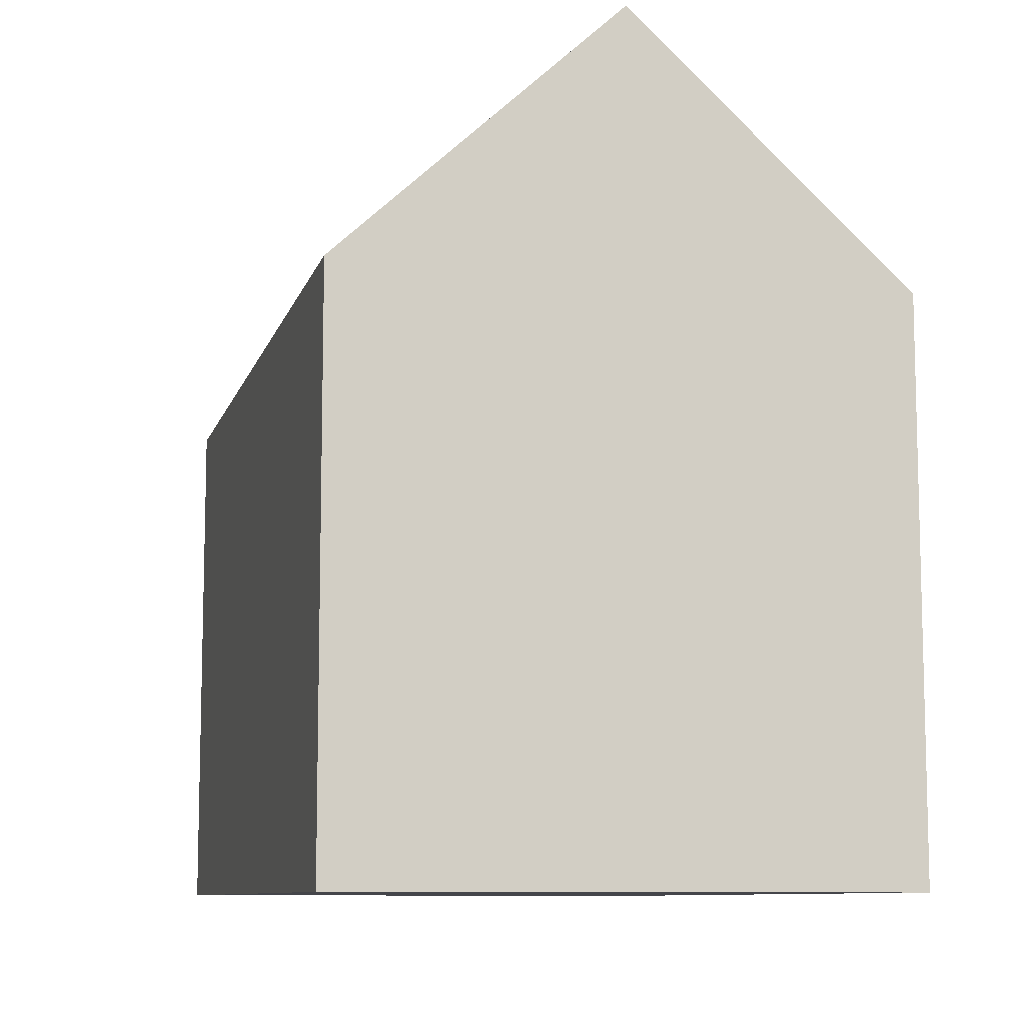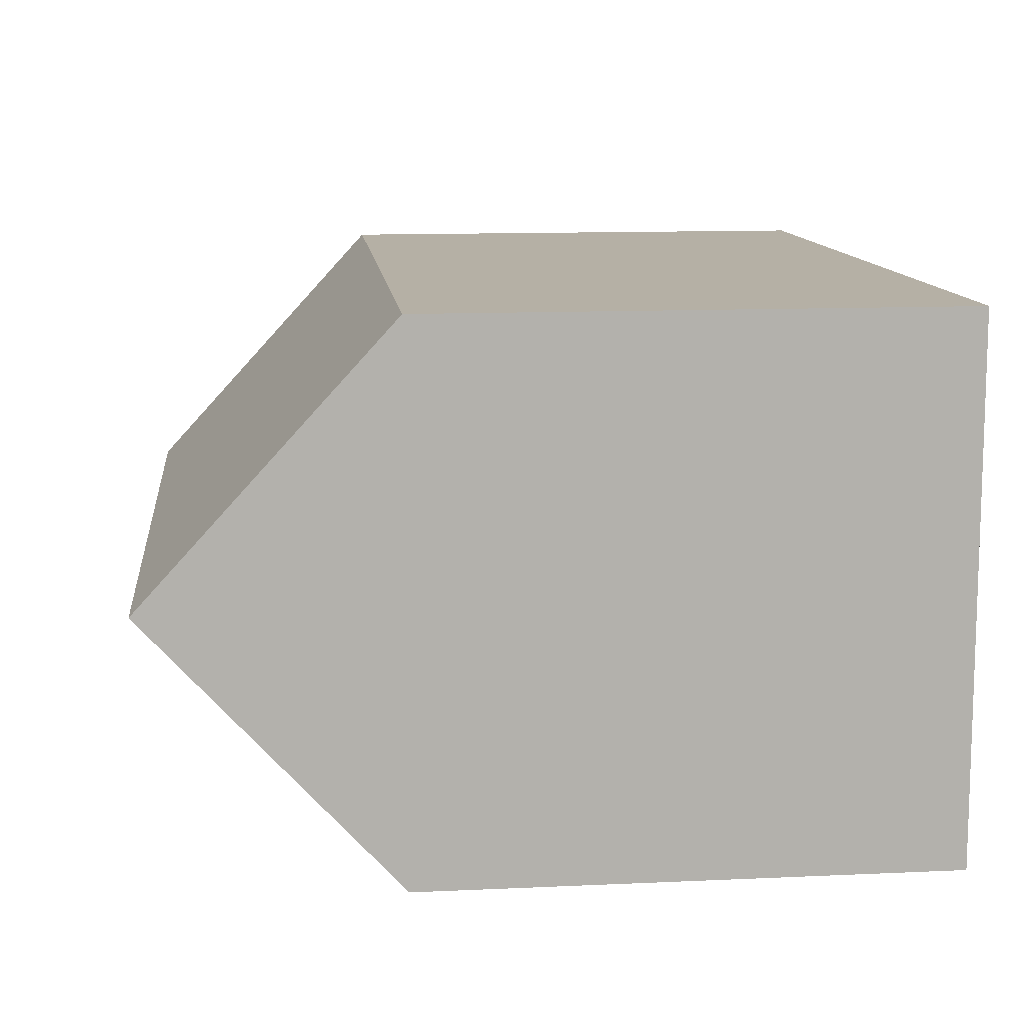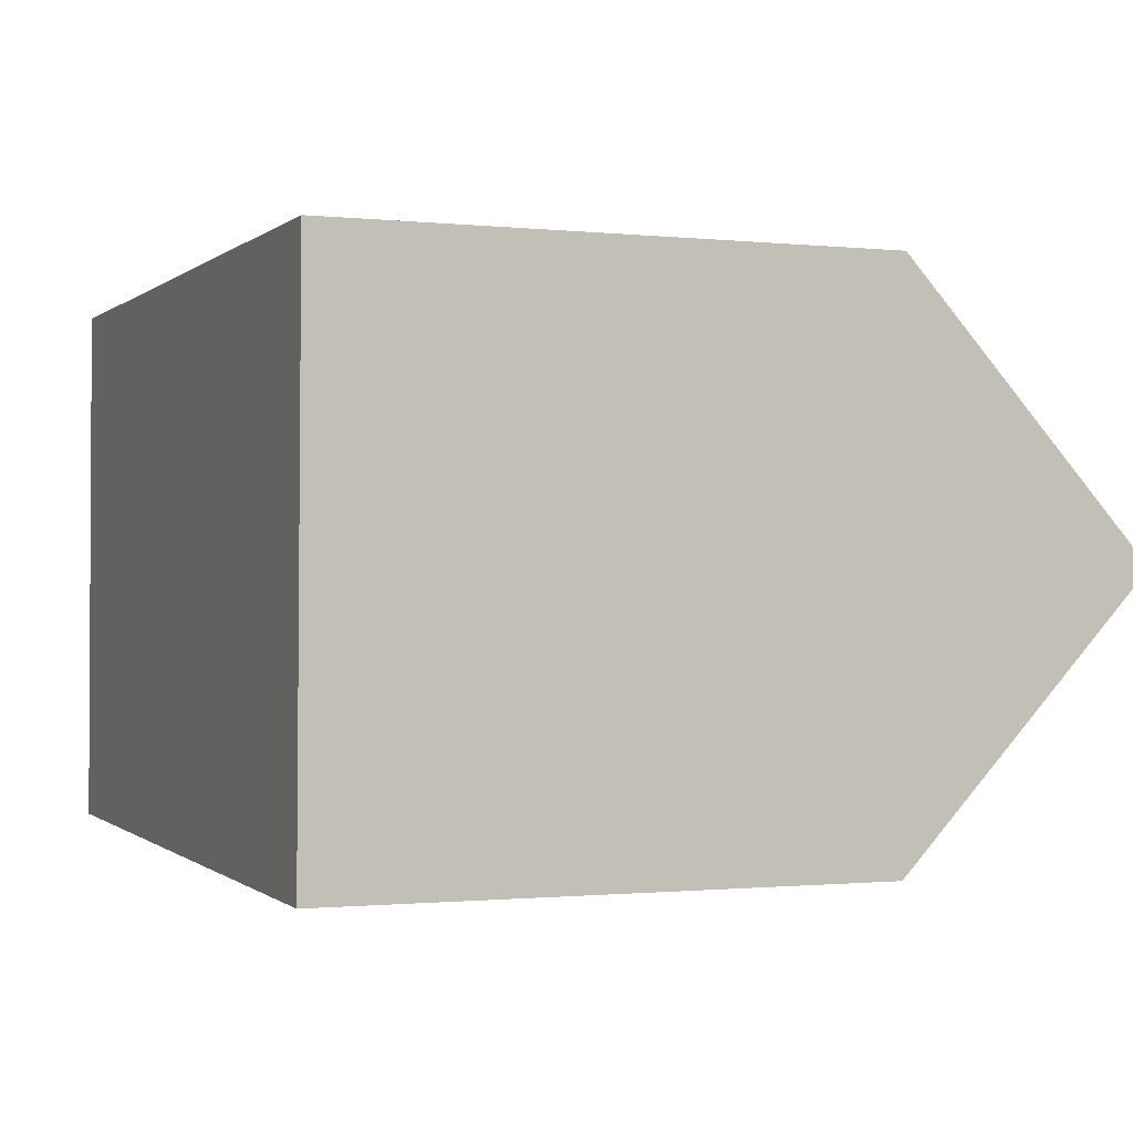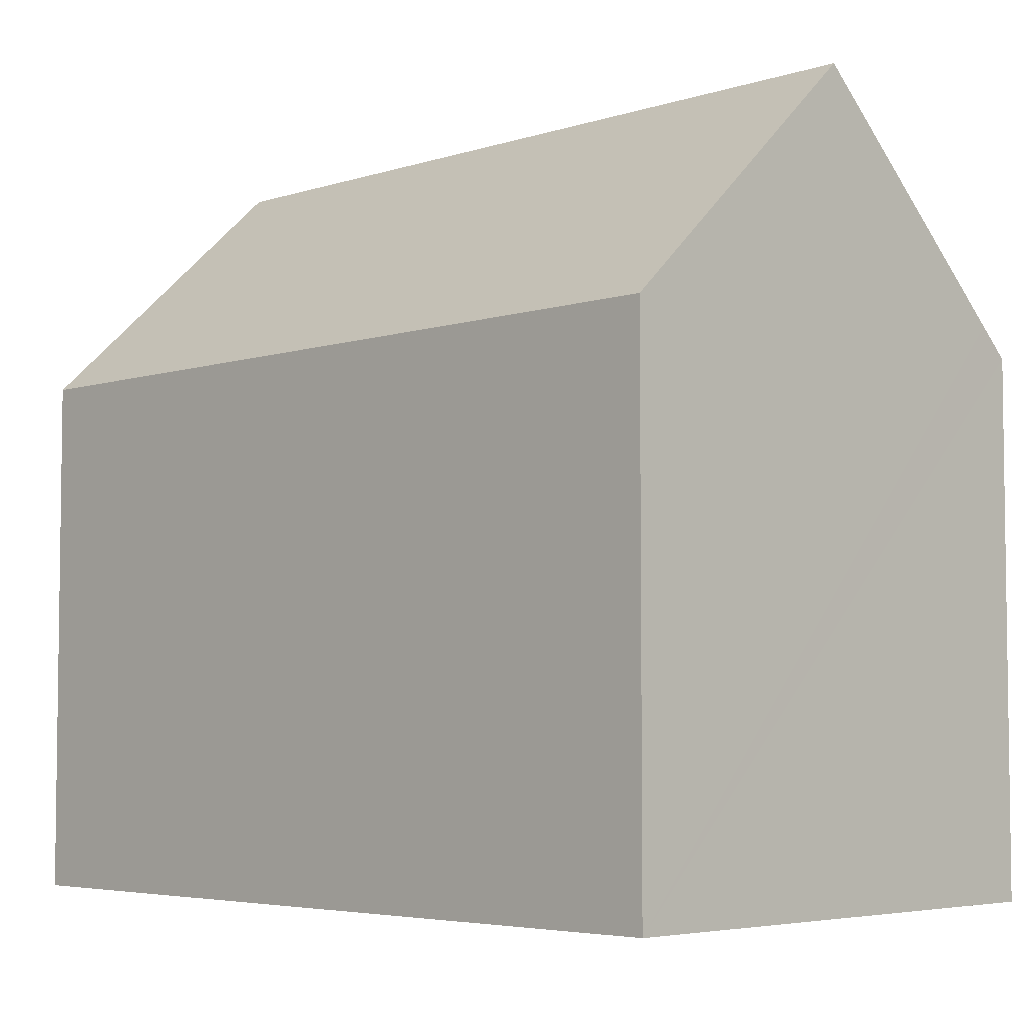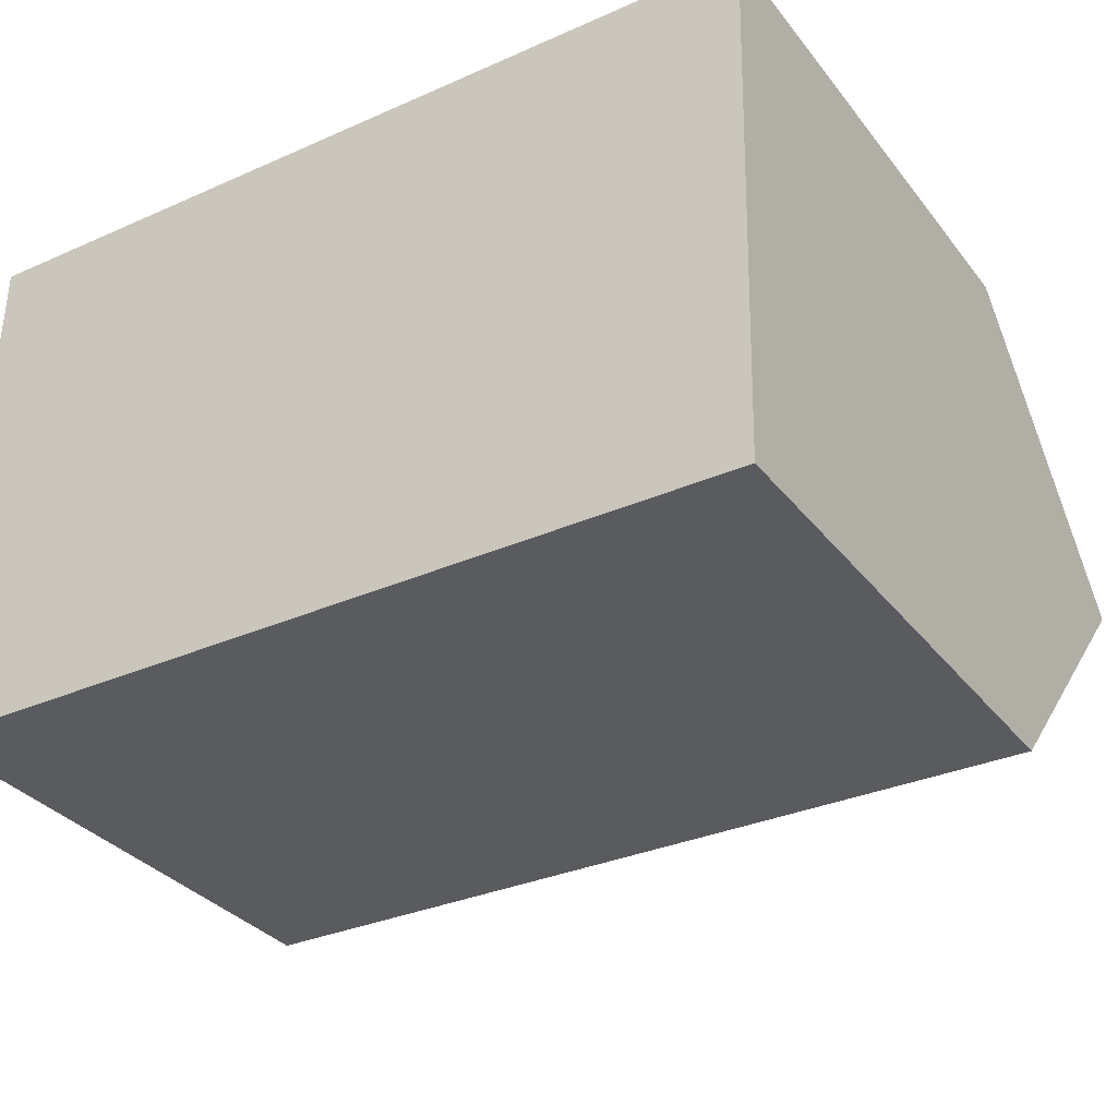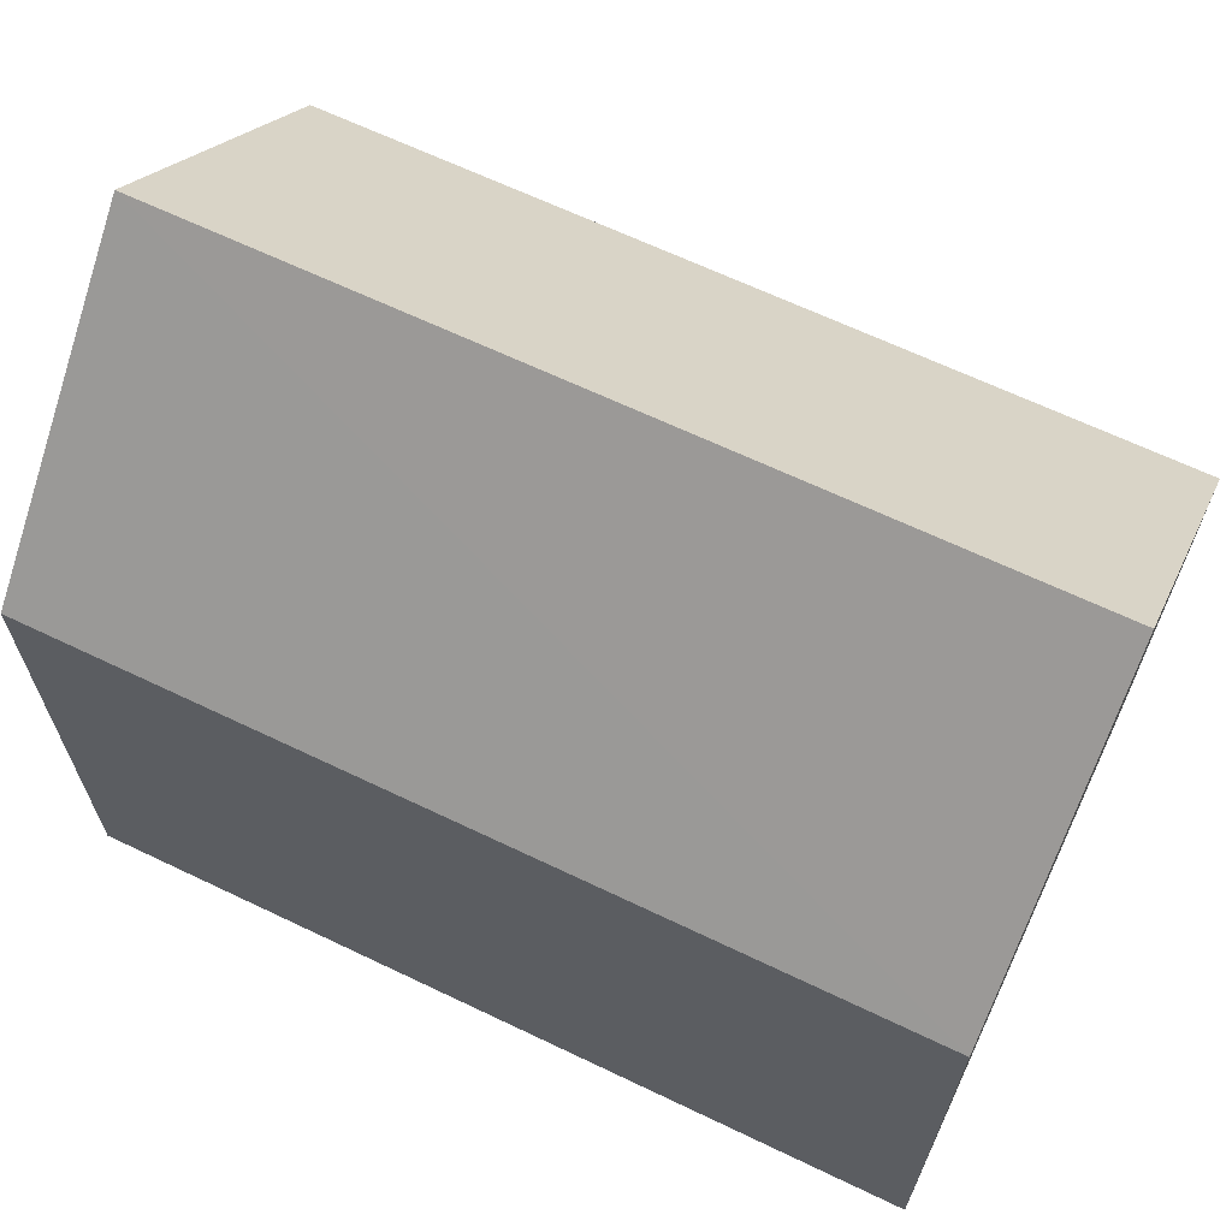
<metadata>
{"format":"obj","ext":"obj","renderer":"f3d","projection":"perspective","resolution":1024,"background":"white","views":[{"elev":-9.3,"azim":76.8,"up":"+Y"},{"elev":12.4,"azim":-96.1,"up":"+Z"},{"elev":-0.9,"azim":68.4,"up":"+Z"},{"elev":-4.8,"azim":46.1,"up":"+Y"},{"elev":-33.1,"azim":31.9,"up":"+Z"},{"elev":66.1,"azim":-153.8,"up":"+Y"}]}
</metadata>
<code>
v  16.51 15.15 5.045
v  0.167 10.34 10.46
v  16.61 10.34 10.27
v  0.084 15.15 5.237
v  0 10.32 6.32e-16
v  16.42 10.91 0.448
v  16.41 10.35 -0.164
v  0.009 10.85 0.576
v  16.41 1.004e-17 -0.164
v  0 0 0
v  0.167 -6.405e-16 10.46
v  0.084 -3.207e-16 5.237
v  0.009 -3.527e-17 0.576
v  16.61 -6.287e-16 10.27
v  16.51 -3.089e-16 5.045
v  16.42 -2.743e-17 0.448
g defaultobject
f 1 2 3
f 2 1 4
f 5 6 7
f 6 5 1
f 1 5 4
f 4 5 8
f 9 5 7
f 5 9 10
f 8 2 4
f 2 8 5
f 2 5 10
f 2 10 11
f 11 10 12
f 12 10 13
f 11 3 2
f 3 11 14
f 14 1 3
f 1 14 6
f 6 14 7
f 7 14 15
f 7 15 9
f 9 15 16
f 12 14 11
f 14 12 13
f 14 13 10
f 14 10 9
f 14 9 15
f 15 9 16

</code>
